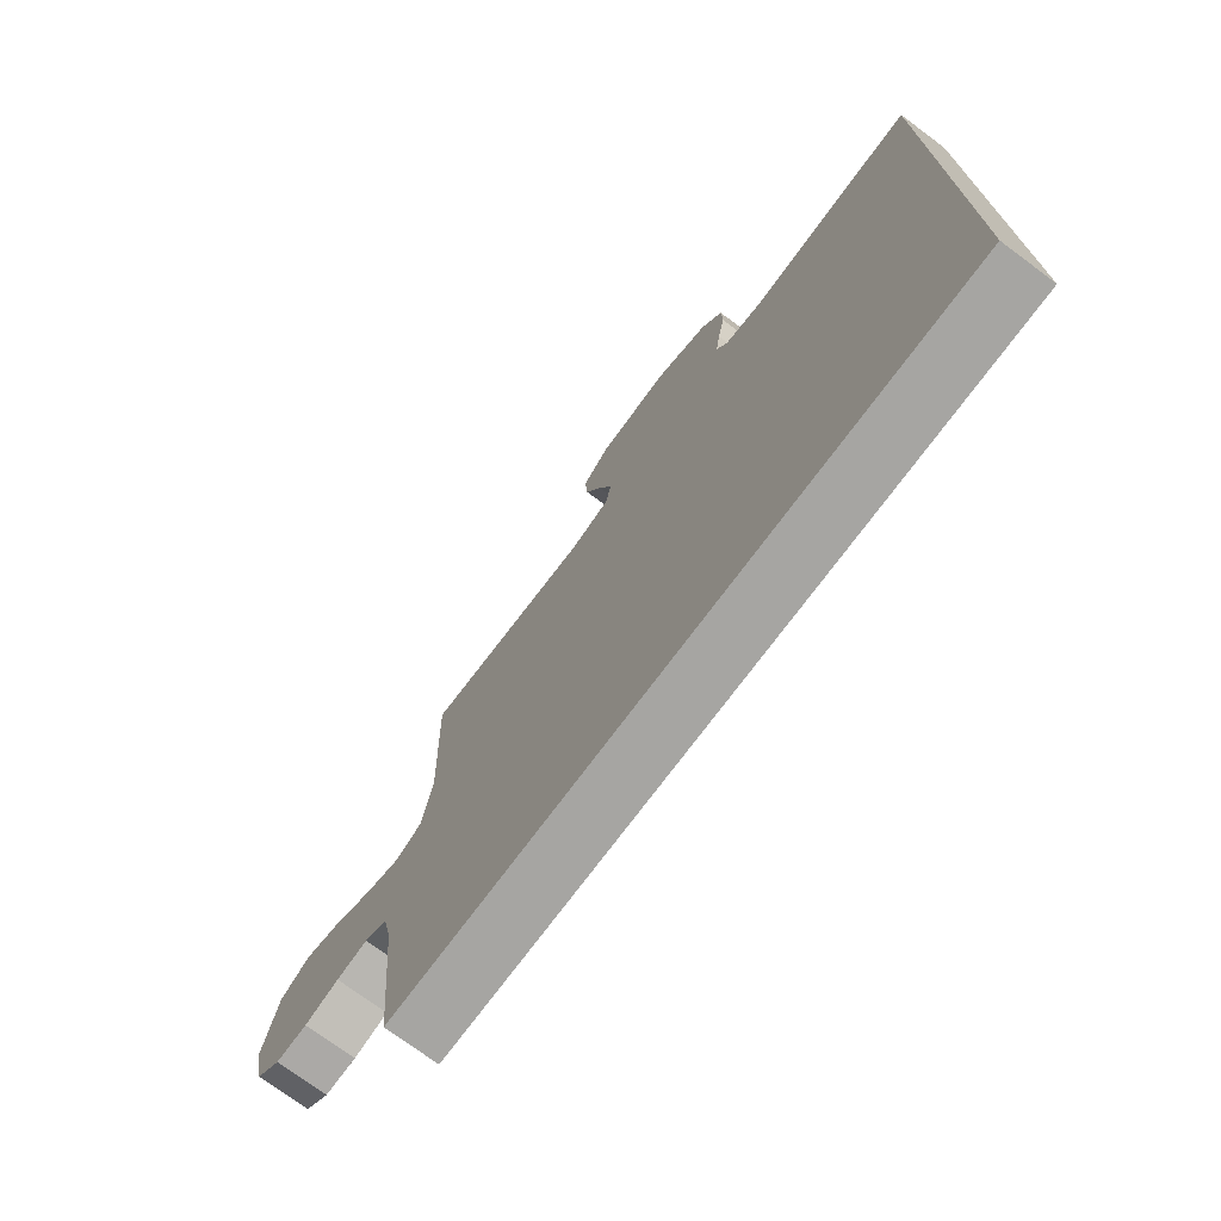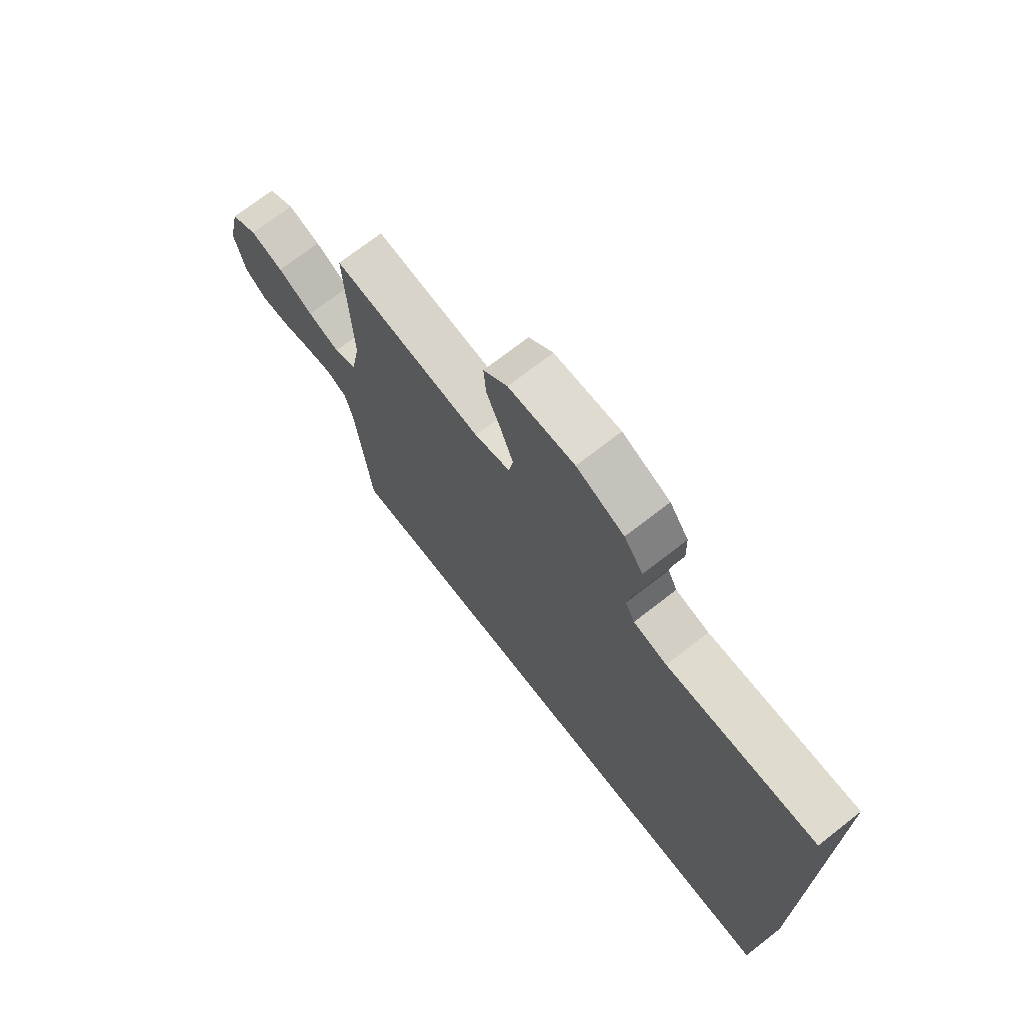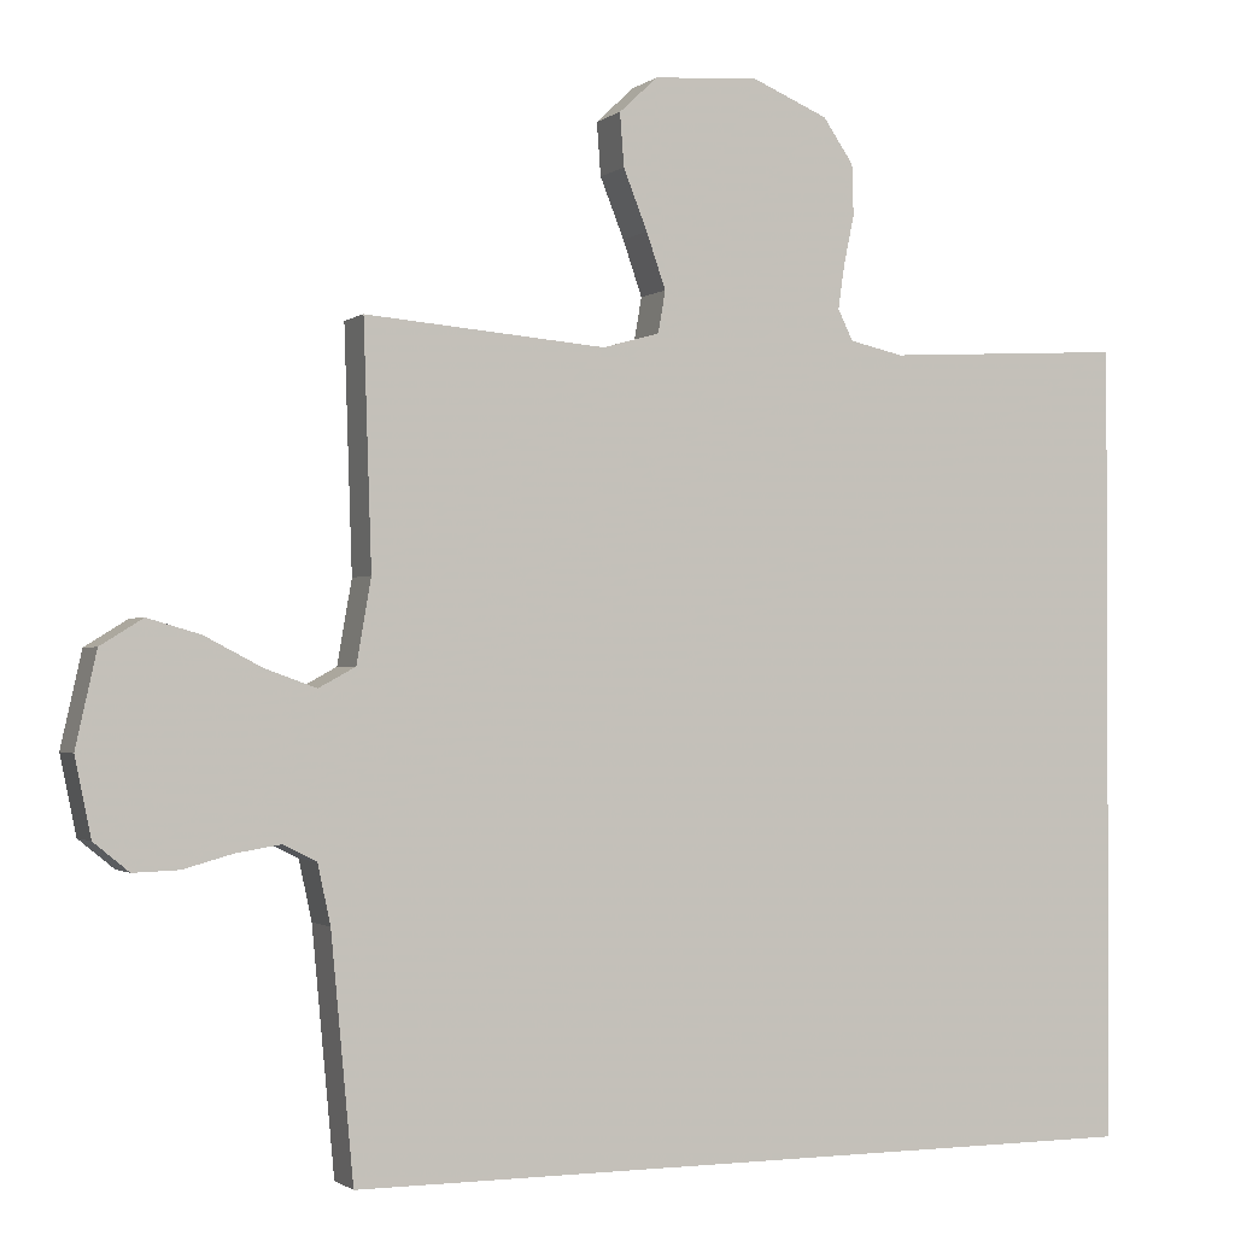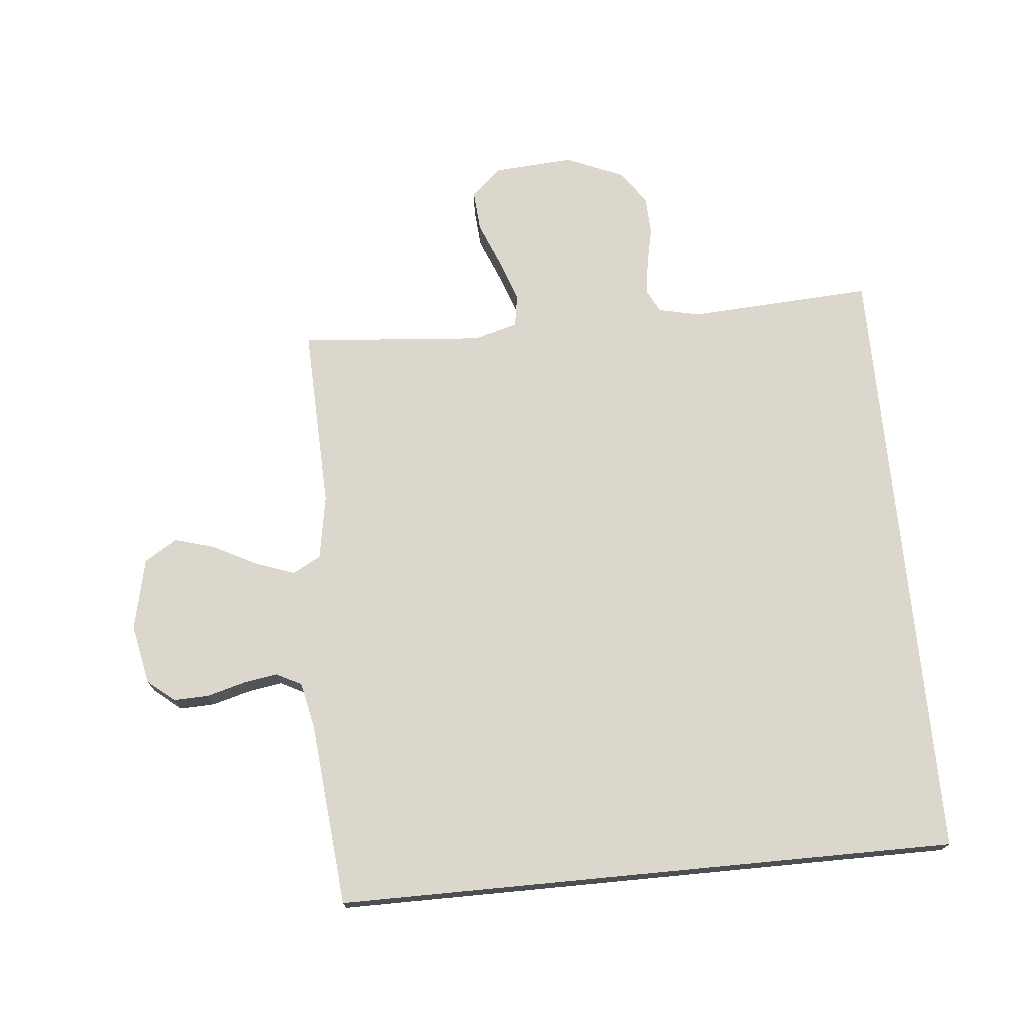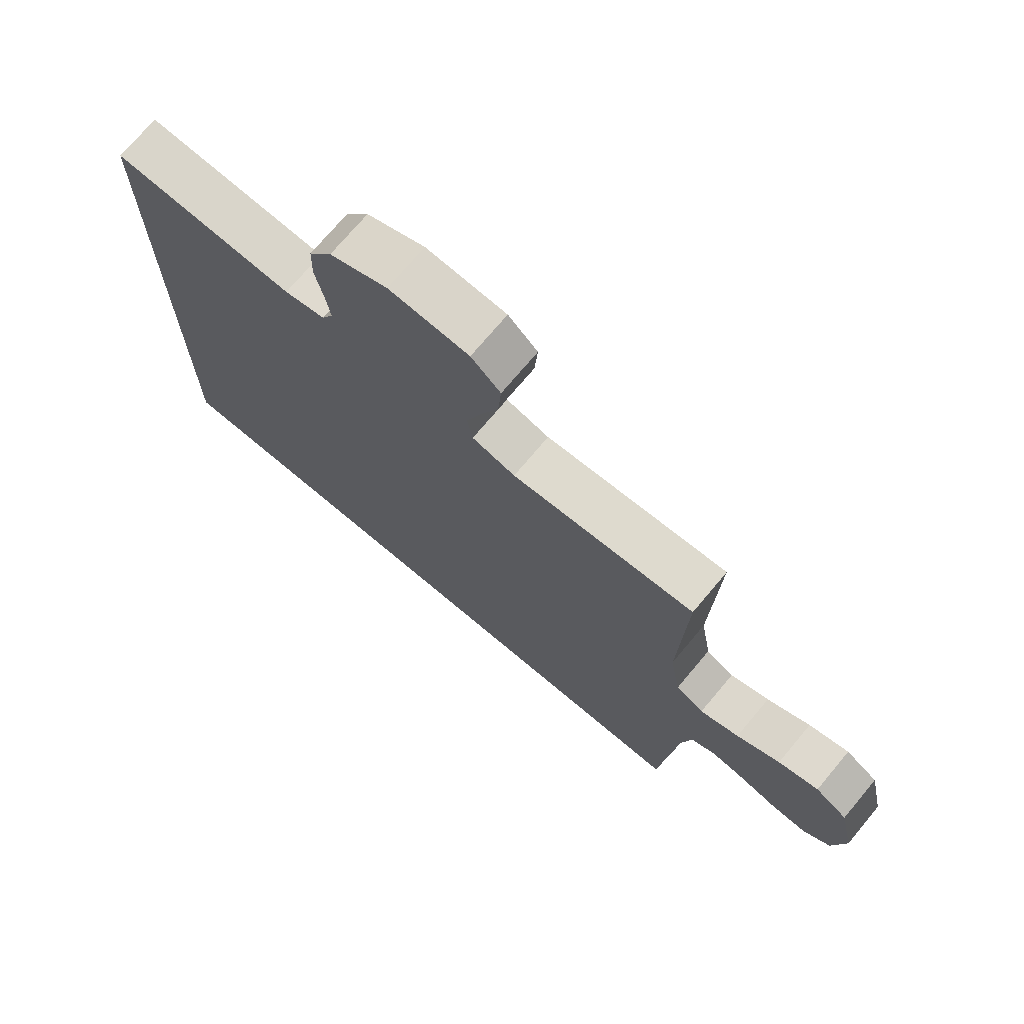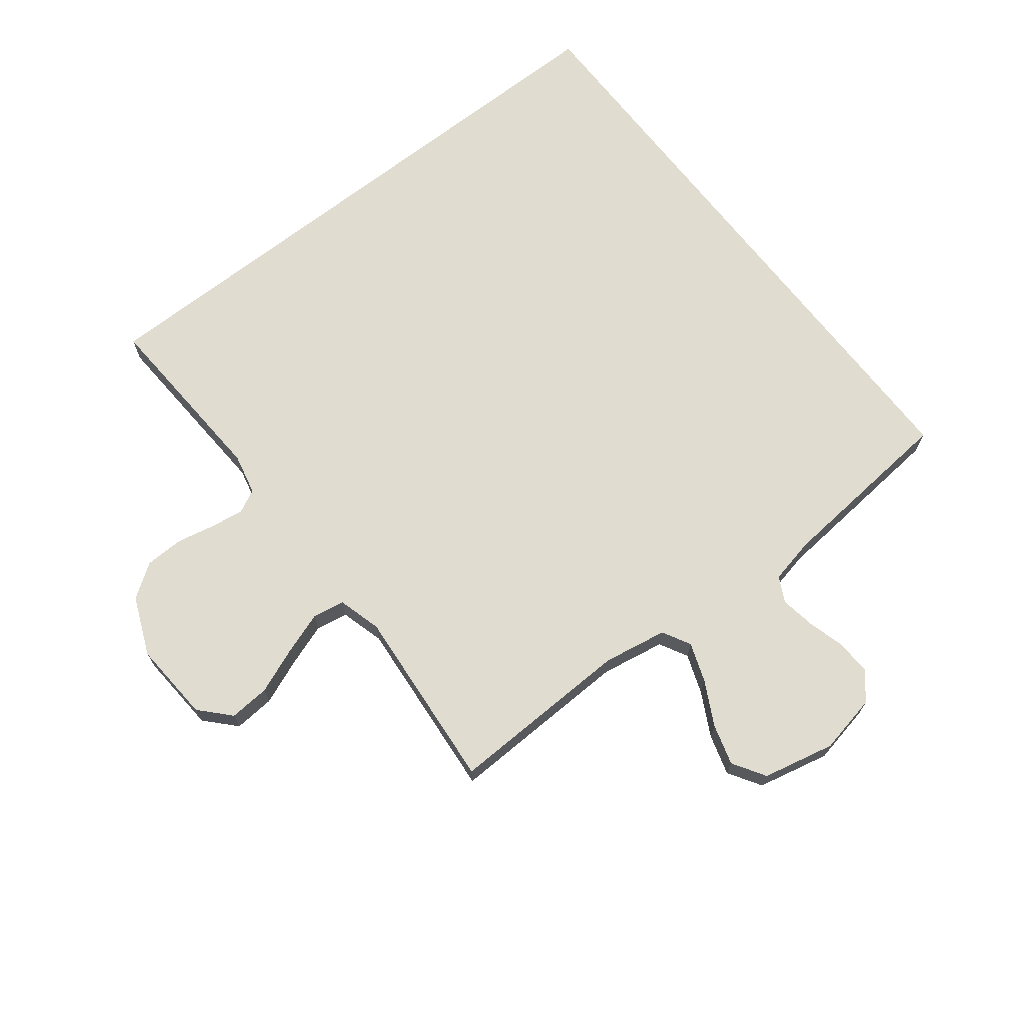
<metadata>
{"format":"obj","ext":"obj","renderer":"f3d","projection":"perspective","resolution":1024,"background":"white","views":[{"elev":-73.8,"azim":-126.6,"up":"+Z"},{"elev":72.2,"azim":-127.9,"up":"+Z"},{"elev":-1.2,"azim":156.4,"up":"+Z"},{"elev":72.8,"azim":174.5,"up":"+Y"},{"elev":72.9,"azim":40.0,"up":"+Z"},{"elev":69.5,"azim":52.1,"up":"+Y"}]}
</metadata>
<code>
v -0.5 0.07 0.5
v -0.2 0.07 0.483
v -0.133 0.07 0.498
v -0.114 0.07 0.536
v -0.122 0.07 0.591
v -0.135 0.07 0.653
v -0.133 0.07 0.716
v -0.095 0.07 0.771
v 0 0.07 0.811
v 0.131 0.07 0.802
v 0.179 0.07 0.757
v 0.174 0.07 0.691
v 0.144 0.07 0.616
v 0.12 0.07 0.547
v 0.129 0.07 0.495
v 0.2 0.07 0.475
v 0.5 0.07 0.5
v 0.49 0.07 0.2
v 0.508 0.07 0.096
v 0.554 0.07 0.071
v 0.618 0.07 0.094
v 0.689 0.07 0.131
v 0.755 0.07 0.15
v 0.808 0.07 0.117
v 0.834 0.07 0
v 0.814 0.07 -0.097
v 0.77 0.07 -0.133
v 0.713 0.07 -0.131
v 0.651 0.07 -0.114
v 0.595 0.07 -0.105
v 0.554 0.07 -0.126
v 0.538 0.07 -0.2
v 0.51 0.07 -0.5
v -0.5 0.07 -0.5
v -0.5 0 0.5
v -0.2 0 0.483
v -0.133 0 0.498
v -0.114 0 0.536
v -0.122 0 0.591
v -0.135 0 0.653
v -0.133 0 0.716
v -0.095 0 0.771
v 0 0 0.811
v 0.131 0 0.802
v 0.179 0 0.757
v 0.174 0 0.691
v 0.144 0 0.616
v 0.12 0 0.547
v 0.129 0 0.495
v 0.2 0 0.475
v 0.5 0 0.5
v 0.49 0 0.2
v 0.508 0 0.096
v 0.554 0 0.071
v 0.618 0 0.094
v 0.689 0 0.131
v 0.755 0 0.15
v 0.808 0 0.117
v 0.834 0 0
v 0.814 0 -0.097
v 0.77 0 -0.133
v 0.713 0 -0.131
v 0.651 0 -0.114
v 0.595 0 -0.105
v 0.554 0 -0.126
v 0.538 0 -0.2
v 0.51 0 -0.5
v -0.5 0 -0.5
f 32 33 34 1
f 31 32 1 2
f 30 31 2 3
f 29 30 3 4
f 28 29 4 5
f 21 22 23 24
f 20 21 24 25
f 16 17 18
f 15 16 18 19
f 10 11 12 13
f 10 13 14
f 9 10 14
f 8 9 14 15
f 6 7 8 15
f 20 25 26 27
f 19 20 27 28
f 15 19 28
f 5 6 15 28
f 35 68 67 66
f 36 35 66 65
f 37 36 65 64
f 38 37 64 63
f 39 38 63 62
f 58 57 56 55
f 59 58 55 54
f 52 51 50
f 53 52 50 49
f 47 46 45 44
f 48 47 44
f 48 44 43
f 49 48 43 42
f 49 42 41 40
f 61 60 59 54
f 62 61 54 53
f 62 53 49
f 62 49 40 39
f 1 35 36 2
f 2 36 37 3
f 3 37 38 4
f 4 38 39 5
f 5 39 40 6
f 6 40 41 7
f 7 41 42 8
f 8 42 43 9
f 9 43 44 10
f 10 44 45 11
f 11 45 46 12
f 12 46 47 13
f 13 47 48 14
f 14 48 49 15
f 15 49 50 16
f 16 50 51 17
f 17 51 52 18
f 18 52 53 19
f 19 53 54 20
f 20 54 55 21
f 21 55 56 22
f 22 56 57 23
f 23 57 58 24
f 24 58 59 25
f 25 59 60 26
f 26 60 61 27
f 27 61 62 28
f 28 62 63 29
f 29 63 64 30
f 30 64 65 31
f 31 65 66 32
f 32 66 67 33
f 33 67 68 34
f 34 68 35 1

</code>
